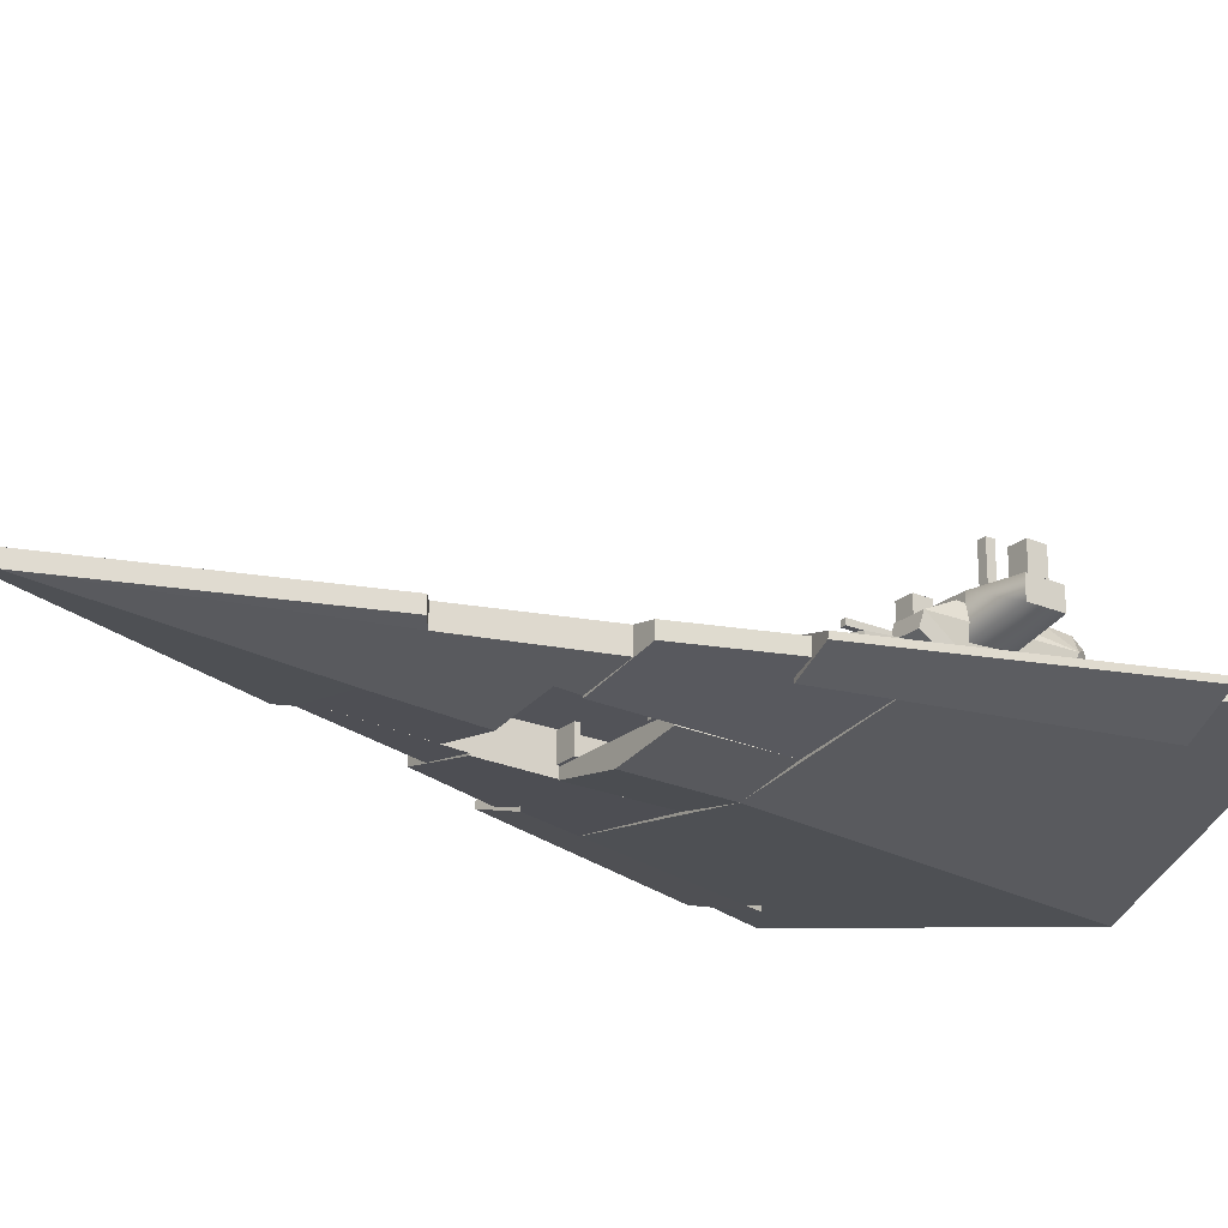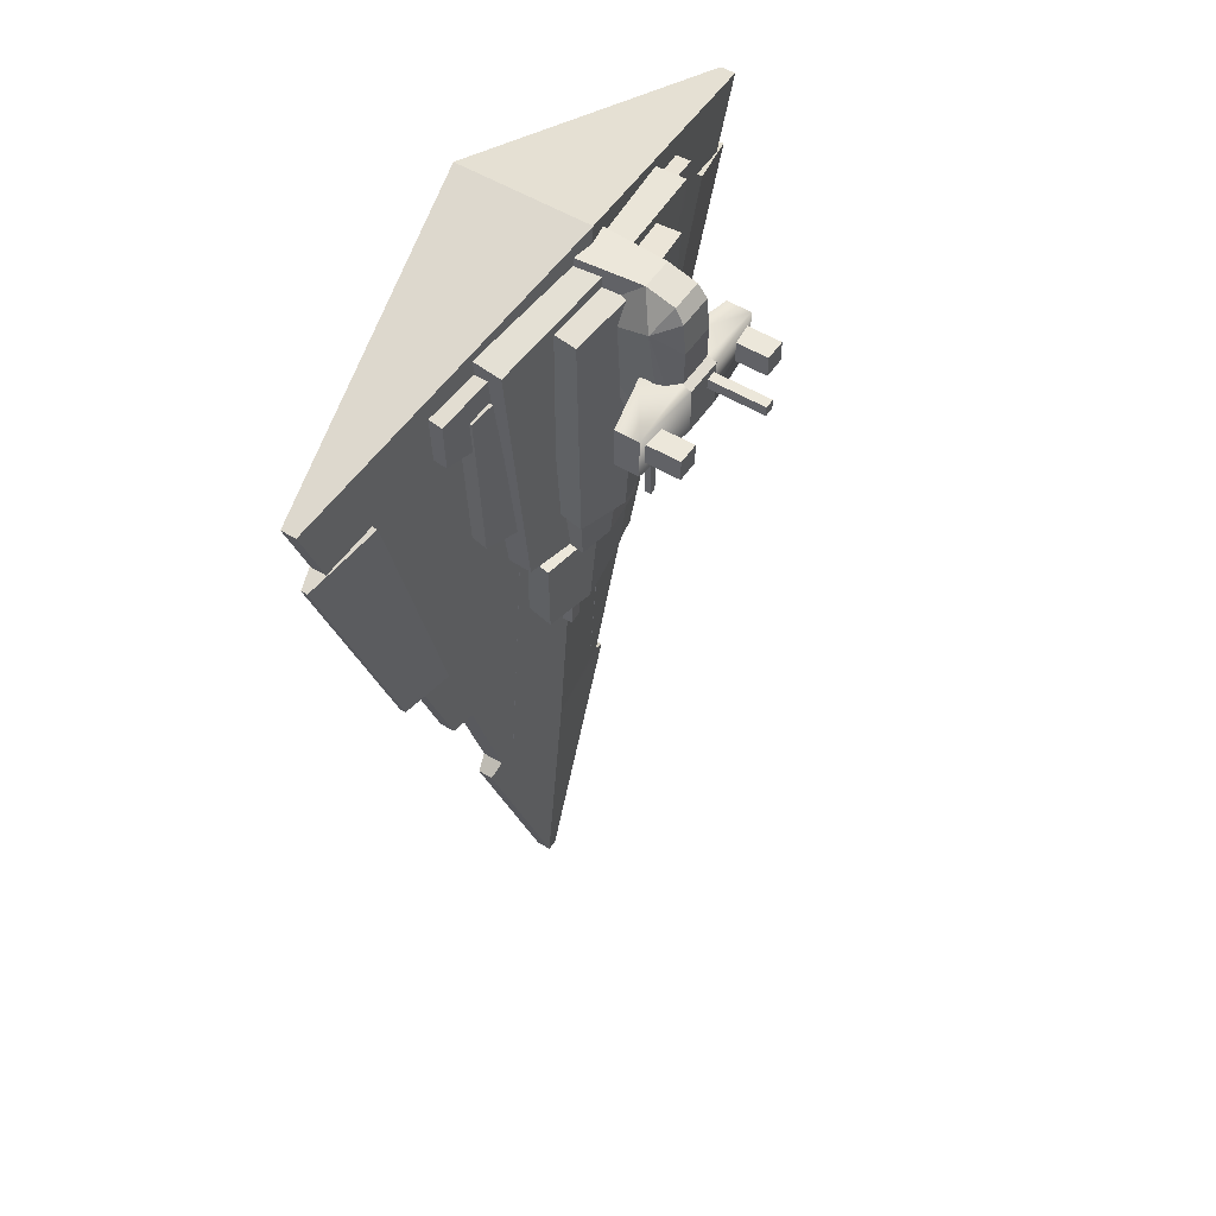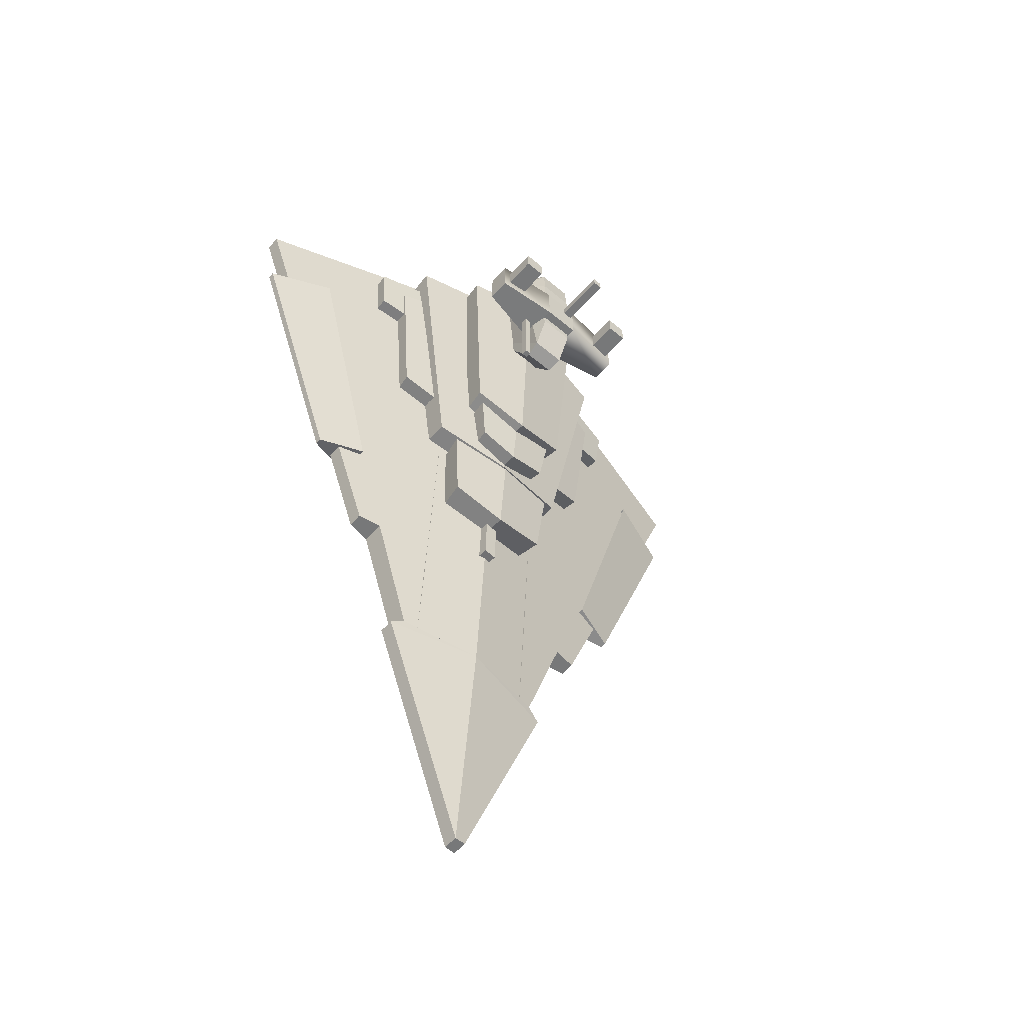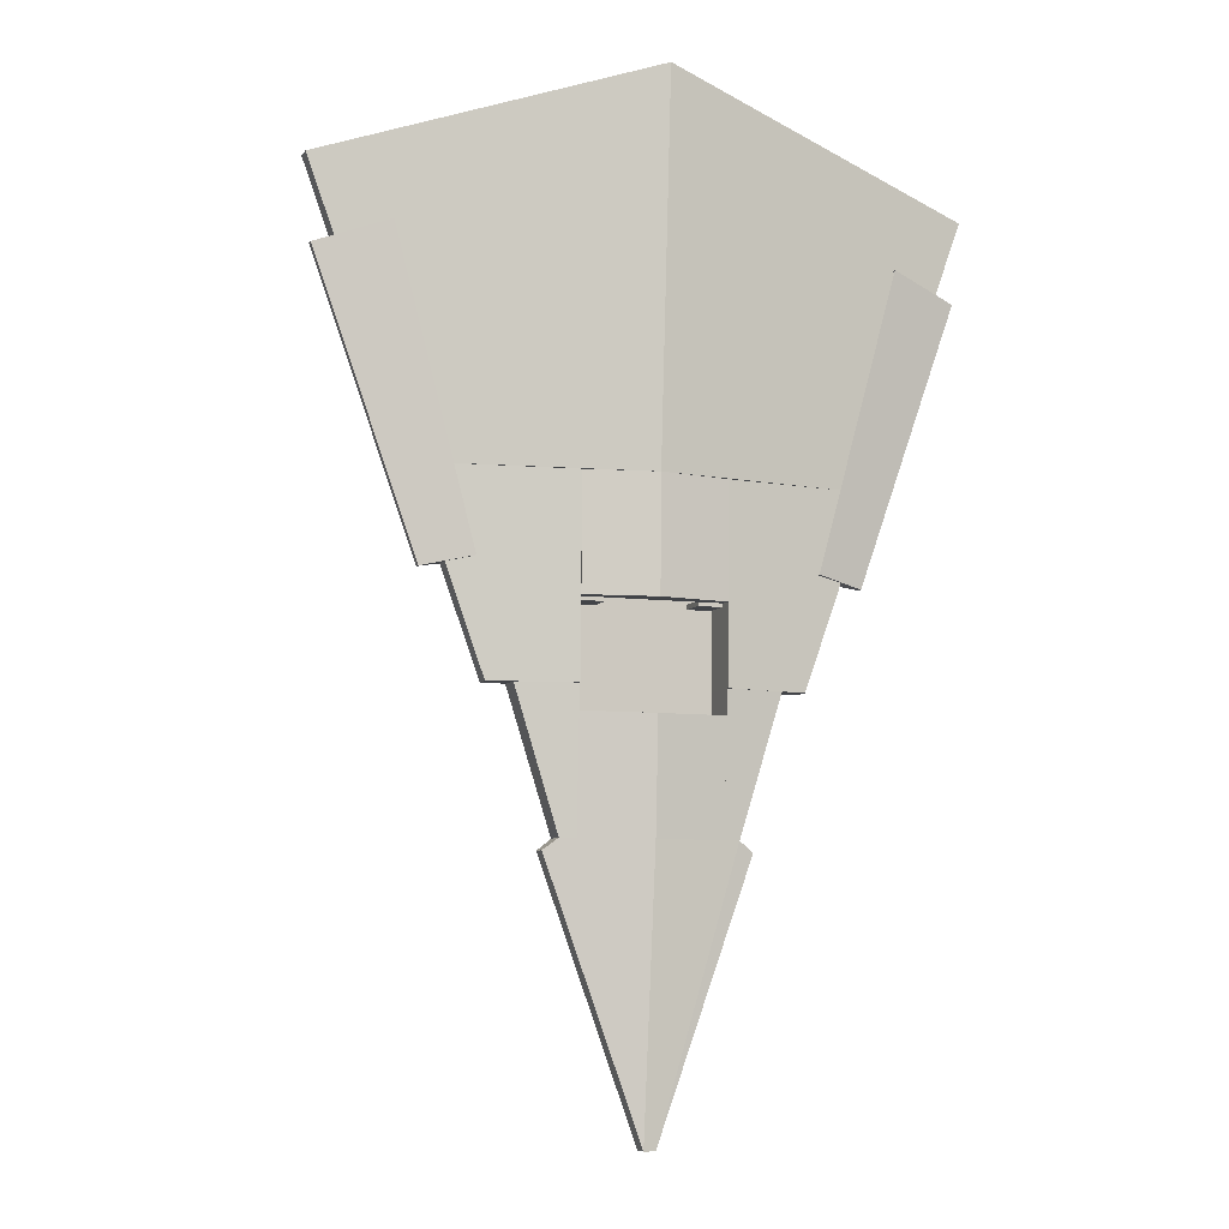
<metadata>
{"format":"obj","ext":"obj","renderer":"f3d","projection":"perspective","resolution":1024,"background":"white","views":[{"elev":-22.6,"azim":-125.9,"up":"+Y"},{"elev":52.5,"azim":123.2,"up":"+Z"},{"elev":-57.4,"azim":139.0,"up":"+Z"},{"elev":-7.8,"azim":-20.1,"up":"+Z"}]}
</metadata>
<code>
o Collision/Body_Front/Hull_Front.001_Cube.011
v -5.299 -79.33 -449.9
v -5.299 -65.28 -449.9
v -92.83 -65.28 -208.9
v -92.83 -79.33 -208.9
v -79.32 -62.63 -198.8
v -79.32 -82.54 -198.8
v 5.199 -79.33 -449.9
v 5.199 -65.28 -449.9
v 92.74 -65.28 -208.9
v -0.04965 -49.5 -198.8
v -0.04965 -95.01 -198.8
v 92.74 -79.33 -208.9
v 79.22 -62.63 -198.8
v 79.22 -82.54 -198.8
f 3 2 1 4
f 9 12 7 8
f 7 1 2 8
f 1 6 4
f 9 13 14 12
f 5 10 3
f 3 4 6 5
f 13 10 11 14
f 11 6 1
f 5 6 11 10
f 10 8 2 3
f 13 9 10
f 9 8 10
f 12 14 7
f 14 11 1 7
o Collision/Body_Middle/Hull_Level2_Front.001_Cube.004
v -50.65 -45.14 19.8
v -58.13 -38.8 100.6
v -54.92 -19.81 18.12
v -62.54 -15.08 100.7
v -0.04965 -46.2 6.224
v 50.55 -45.14 19.8
v 58.03 -38.8 100.6
v -0.04965 -15.11 4.564
v 54.82 -19.79 18.12
v 62.25 -15.06 100.7
v -0.04965 -7.474 95.62
f 19 15 17 22
f 15 16 18 17
f 22 17 18 25
f 19 22 23 20
f 20 23 24 21
f 22 25 24 23
f 21 16 15 19 20
f 18 16 21 24 25
o Collision/Body_Middle/Hull_Mid1_Bottom.001_Cube.023
v -64.71 -84.84 -198.8
v -65.05 -90.67 -95.65
v -64.25 -84.84 -198.8
v -64.59 -84.84 -95.65
v -0.04965 -95.01 -198.8
v 64.61 -84.84 -198.8
v 64.95 -90.67 -95.65
v -0.04965 -101.1 -96.54
v 64.15 -84.84 -198.8
v 64.49 -84.84 -95.65
f 30 33 27 26
f 26 27 29 28
f 30 31 32 33
f 28 29 35 34
f 31 34 35 32
f 26 28 34 31
f 31 30 26
f 29 27 33 32 35
o Collision/Body_Middle/Hull_Mid1_Left.001_Cube.027
v -79.32 -62.63 -198.8
v -118.8 -61.43 -73.07
v -79.32 -82.54 -198.8
v -118.8 -83.14 -73.07
v -64.71 -84.84 -198.8
v -65 -92.09 -73.06
v -65.27 -52.29 -73.06
v -64.77 -60.22 -198.8
f 37 36 38 39
f 43 42 41 40
f 36 37 42 43
f 36 43 40 38
f 38 40 41 39
f 42 37 39 41
o Collision/Body_Middle/Hull_Mid1_Right.001_Cube.034
v 79.22 -62.63 -198.8
v 118.7 -61.43 -73.07
v 79.22 -82.54 -198.8
v 118.7 -83.14 -73.07
v 64.61 -84.84 -198.8
v 64.9 -92.09 -73.06
v 65.17 -52.29 -73.06
v 64.67 -60.22 -198.8
f 45 47 46 44
f 49 50 51 48
f 44 51 50 45
f 47 45 50 49
f 44 46 48 51
f 47 49 48 46
o Collision/Body_Middle/Hull_Mid2_Bottom.001_Cube.021
v -65.14 -96.22 -1.015
v -65.14 -97.44 102.9
v -64.3 -86.1 -1.012
v -64.3 -86.1 102.9
v -0.04965 -107 -1.015
v 65.04 -96.22 -1.015
v -0.04965 -109.2 102.9
v 64.2 -86.1 -1.012
v 65.04 -97.44 102.9
v 64.2 -86.1 102.9
f 56 58 53 52
f 52 53 55 54
f 56 57 60 58
f 54 55 61 59
f 57 59 61 60
f 57 56 52 54 59
f 55 53 58 60 61
o Collision/Body_Middle/Hull_Mid2_Detail.001_bbox
v -6.095 -39.65 11.6
v -6.394 -41.72 -40.26
v 6.552 -41.21 -40.35
v 6.851 -39.14 11.5
v -6.494 -29.59 11.2
v -6.793 -31.66 -40.65
v 6.153 -31.15 -40.75
v 6.453 -29.08 11.1
f 62 63 64 65
f 65 64 68 69
f 69 68 67 66
f 66 67 63 62
f 67 68 64 63
f 69 66 62 65
o Collision/Body_Middle/Hull_Mid2_Left.001_Cube.036
v -65 -93.86 -73.06
v -141.7 -79.33 -73.08
v -141.7 -65.28 -73.08
v -65.08 -52.26 -73.06
v -65.14 -97.44 102.9
v -205.4 -79.33 102.9
v -205.8 -65.28 102.9
v -65.14 -97.44 102.9
v -205.4 -79.33 102.9
v -205.8 -65.28 102.9
v -65.2 -41.54 102.9
v -65 -93.86 -73.06
v -141.7 -65.28 -73.08
v -65.08 -52.26 -73.06
v -65.14 -97.44 102.9
v -205.8 -65.28 102.9
v -65.2 -41.54 102.9
f 70 74 75 71
f 70 71 72 73
f 71 75 76 72
f 80 79 78 77
f 81 83 86 84
f 83 82 85 86
o Collision/Body_Middle/Hull_Mid2_Right.001_Cube.038
v 64.9 -93.86 -73.06
v 141.6 -79.33 -73.08
v 141.6 -65.28 -73.08
v 64.98 -52.26 -73.06
v 205.3 -79.33 102.9
v 65.04 -97.44 102.9
v 205.7 -65.28 102.9
v 65.11 -41.54 102.9
f 87 90 89 88
f 94 90 87 92
f 92 91 93 94
f 93 91 88 89
f 91 92 87 88
f 94 93 89 90
o Collision/Body_Middle/Hull_Mid_Top.001_Cube.033
v 64.49 -60.19 -198.8
v -64.59 -60.19 -198.8
v -65.02 -41.51 102.9
v -64.36 -60.06 102.9
v -0.04965 -49.5 -198.8
v -0.04965 -30.54 102.9
v 64.92 -41.51 102.9
v 64.26 -60.06 102.9
f 96 95 99
f 99 96 97 100
f 97 96 98
f 99 100 101 95
f 98 96 95 102
f 101 102 95
f 101 100 97 98 102
o Collision/Body_Middle/Body_Middle_Interior/Large_Left.001_Cube.014
v -63.55 -61.48 0.1723
v -63.55 -61.48 -4.377
v -40.8 -61.48 -4.377
v -40.8 -61.48 0.1723
v -63.55 -86.4 -4.377
v -63.55 -86.4 0.1723
v -40.8 -86.4 -4.377
v -40.8 -86.4 0.1723
f 103 104 107 108
f 104 105 109 107
f 106 103 108 110
f 110 109 105 106
f 104 103 106 105
f 107 109 110 108
o Collision/Body_Middle/Body_Middle_Interior/Large_Right.001_Cube.015
v 63.14 -61.48 0.1723
v 63.14 -61.48 -4.377
v 41.52 -61.48 -4.377
v 41.52 -61.48 0.1723
v 63.14 -86.4 -4.377
v 41.52 -86.4 -4.377
v 63.14 -86.4 0.1723
v 41.52 -86.4 0.1723
f 112 111 117 115
f 113 112 115 116
f 111 114 118 117
f 116 118 114 113
f 113 114 111 112
f 116 115 117 118
o Collision/Body_Middle/Body_Middle_Interior/Small_Left.001_Cube.016
v -63.55 -74.52 -95.87
v -63.55 -74.52 -99.37
v -30.33 -74.52 -99.37
v -30.33 -74.52 -95.87
v -63.55 -86.4 -99.37
v -63.55 -86.4 -95.87
v -30.33 -86.4 -99.37
v -30.33 -86.4 -95.87
f 119 120 123 124
f 120 121 125 123
f 122 119 124 126
f 122 126 125 121
f 120 119 122 121
f 126 124 123 125
o Collision/Body_Middle/Body_Middle_Interior/Small_Middle.001_Cube.017
v -6.5 -74.52 -99.37
v 6.84 -74.52 -99.37
v 6.84 -74.52 -95.87
v -6.5 -74.52 -95.87
v 6.84 -86.4 -99.37
v 6.84 -86.4 -95.87
v -6.5 -86.4 -95.87
v -6.5 -86.4 -99.37
f 127 131 134
f 130 132 129
f 127 128 131
f 130 133 132
f 127 133 130
f 127 134 133
f 131 129 132
f 134 131 132
f 134 132 133
f 131 128 129
f 130 128 127
f 130 129 128
o Collision/Body_Middle/Body_Middle_Interior/Small_Right.001_Cube.025
v 63.14 -74.52 -95.87
v 63.14 -74.52 -99.37
v 29.87 -74.52 -99.37
v 29.87 -74.52 -95.87
v 63.14 -86.4 -99.37
v 29.87 -86.4 -99.37
v 63.14 -86.4 -95.87
v 29.87 -86.4 -95.87
f 136 135 141 139
f 137 136 139 140
f 135 138 142 141
f 140 142 138 137
f 137 138 135 136
f 141 142 140 139
o Collision/Body_Middle/Body_Middle_Interior/Smalll_Top.001_Cube.001
v -63.55 -74.52 -95.87
v -63.55 -61.48 -95.87
v -63.55 -74.52 -99.37
v -63.55 -61.48 -99.37
v 63.14 -74.52 -95.87
v 63.14 -61.48 -95.87
v 63.14 -74.52 -99.37
v 63.14 -61.48 -99.37
f 143 144 146 145
f 145 146 150 149
f 149 150 148 147
f 147 148 144 143
f 150 146 144 148
f 147 143 145 149
o Collision/Body_Back/Lower_Back/Hull_Back.001_Cube.010
v -296.8 -79.33 352.9
v -296.8 -65.28 352.9
v -205.4 -79.33 102.9
v -205.8 -65.28 102.9
v 296.7 -79.33 352.9
v 296.7 -65.28 352.9
v -0.04965 -134.6 446
v -0.04965 -9.649 446
v -0.04965 -109.2 102.9
v 205.3 -79.33 102.9
v 205.7 -65.28 102.9
v -0.04965 -30.54 102.9
f 151 157 158 152
f 162 154 152 158
f 154 153 151 152
f 155 156 158 157
f 160 159 162 161
f 162 158 156 161
f 161 156 155 160
f 160 155 157 159
f 153 154 162 159
f 153 159 157 151
o Collision/Body_Back/Lower_Back/Hull_Side_Left.001_Cube.009
v -152.4 -88.29 27.86
v -152.4 -56.32 27.86
v -225.7 -93.21 300
v -225.7 -51.4 300
v -290.4 -69.28 279
v -197.4 -69.28 18.94
v -197.3 -75.33 18.64
v -290.4 -75.33 279
f 168 169 170 167
f 163 165 170 169
f 166 164 168 167
f 164 163 169 168
f 165 166 167 170
o Collision/Body_Back/Lower_Back/Hull_Side_Right.001_Cube.008
v 152.3 -88.29 27.86
v 152.3 -56.32 27.86
v 225.6 -93.21 300
v 225.6 -51.4 300
v 290.3 -69.28 279
v 197.3 -69.28 18.94
v 197.2 -75.33 18.64
v 290.3 -75.33 279
f 176 175 178 177
f 171 177 178 173
f 174 175 176 172
f 172 176 177 171
f 173 178 175 174
o Collision/Body_Back/Lower_Back/Level1_Left.001_Cube.012
v -84.41 -40.32 174.6
v -121.3 -45.92 186.9
v -140.7 -37.69 351.6
v -119.9 -19.36 357.4
v -86.92 -24.96 173.6
v -123.8 -30.56 185.9
v -140.7 -23.99 351.6
v -119.9 -35.45 357.4
f 179 180 184 183
f 182 183 184 185
f 180 181 185 184
f 179 186 181 180
f 186 182 185 181
f 182 186 179 183
o Collision/Body_Back/Lower_Back/Level1_Right.001_Cube.018
v 84.31 -40.32 174.6
v 121.2 -45.92 186.9
v 140.6 -37.69 351.6
v 119.8 -19.36 357.4
v 86.82 -24.96 173.6
v 123.7 -30.56 185.9
v 140.6 -23.99 351.6
v 119.8 -35.45 357.4
f 187 191 192 188
f 190 193 192 191
f 188 192 193 189
f 187 188 189 194
f 194 189 193 190
f 190 191 187 194
o Collision/Body_Back/Lower_Back/Level1_Sides_Left.001_Cube.007
v -104.9 -47.31 311.9
v -162.6 -47.31 321.4
v -121.8 -21.39 382.8
v -107.3 -23.28 311
v -169 -28.96 371.3
v -163.8 -31.83 320.7
v -121.8 -47.31 382.8
v -167.3 -47.31 372
f 196 202 199 200
f 197 198 200 199
f 195 196 200 198
f 197 199 202 201
f 195 201 202 196
f 195 198 197 201
o Collision/Body_Back/Lower_Back/Level1_Sides_Right.001_Cube.013
v 104.8 -47.31 311.9
v 162.5 -47.31 321.4
v 121.7 -21.39 382.8
v 107.2 -23.28 311
v 168.9 -28.96 371.3
v 163.7 -31.83 320.7
v 121.7 -47.31 382.8
v 167.2 -47.31 372
f 204 208 207 210
f 205 207 208 206
f 203 206 208 204
f 205 209 210 207
f 203 204 210 209
f 203 209 205 206
o Collision/Body_Back/Upper_Back/Level2.001_Cube.005
v -0.04965 -42.18 102.9
v -78.98 -42.18 116.9
v -125.3 -6.31 397.1
v -78.98 -20.74 115.3
v -122.5 -42.18 399.1
v -0.04965 -9.475 102.9
v -0.04965 12.53 423.2
v -0.04965 -42.18 423.2
v 0.04965 -42.18 102.9
v 78.98 -42.18 116.9
v 125.3 -6.31 397.1
v 78.98 -20.74 115.3
v 122.5 -42.18 399.1
v 0.04965 -9.475 102.9
v 0.04965 12.53 423.2
v 0.04965 -42.18 423.2
f 211 212 214 216
f 216 214 213 217
f 212 215 213 214
f 215 218 217 213
f 211 218 215 212
f 216 217 218 211
f 219 224 222 220
f 224 225 221 222
f 220 222 221 223
f 223 221 225 226
f 219 220 223 226
f 224 219 226 225
o Collision/Body_Back/Upper_Back/Level3.001_Cube.002
v -56.07 14.11 170.4
v -68.72 -7.482 399.7
v -52.86 -7.482 171.5
v -71.93 22.63 398.6
v -0.04965 -7.482 412.9
v -0.04965 -7.482 153
v 68.62 -7.482 399.7
v 52.76 -7.482 171.5
v -0.04965 34.67 411.8
v -0.04965 20.42 153
v 55.97 14.11 170.4
v 71.83 22.63 398.6
f 229 228 230 227
f 229 227 236 232
f 236 227 230 235
f 228 231 235 230
f 234 237 238 233
f 236 235 238 237
f 232 236 237 234
f 233 238 235 231
o Collision/Body_Back/Upper_Back/Level3_Front.001_Cube.003
v -44.54 -9.418 168.8
v -37.53 -9.418 117.1
v -46.54 7.858 168.8
v -39.53 4.043 116.3
v 44.44 -9.418 168.8
v -0.04965 -9.418 106.8
v 37.43 -9.418 117.1
v -0.04965 5.529 106
v -0.04965 12.29 168.8
v 46.44 7.858 168.8
v 39.43 4.043 116.3
f 246 242 241 247
f 244 240 242 246
f 240 239 241 242
f 246 247 248 249
f 244 246 249 245
f 245 249 248 243
o Collision/Body_Back/Head/Bridge_Main.004_Bridge_Untitled.003
v -17.9 47.94 302.1
v -17.9 47.94 300.4
v -26.94 47.91 341
v -79.31 60.33 341
v -79.37 60.34 302.2
v -79.39 82.87 302.2
v -17.9 81.36 300.4
v -79.39 82.88 341
v -17.89 89.2 300.4
v -17.9 89.16 343.1
v 17.9 47.94 300.4
v 17.9 47.94 302.1
v 26.94 47.91 341
v 79.37 60.34 302.2
v 79.31 60.33 341
v 79.39 82.87 302.2
v 17.9 81.36 300.4
v 79.39 82.88 341
v 17.89 89.2 300.4
v 17.9 89.16 343.1
v -17.9 81.41 346.7
v 8.9e-05 81.38 346.7
v 17.9 81.41 346.7
v 0.000105 81.36 300.4
v 9.2e-05 51.41 339.8
f 258 260 251
f 259 271 269
f 252 271 270
f 263 268 265
f 251 262 252
f 262 263 264
f 258 268 260
f 252 262 271
f 263 260 268
f 251 260 262
f 262 260 263
f 255 253 257
f 264 265 267
f 269 258 259
f 252 254 251
f 254 258 251
f 257 258 255
f 272 267 269
f 271 272 269
f 252 257 253
f 267 268 269
f 271 262 272
f 257 270 259
f 270 271 259
f 262 267 272
f 255 254 253
f 264 263 265
f 269 268 258
f 252 253 254
f 254 255 258
f 257 259 258
f 252 270 257
f 267 265 268
f 262 264 267
l 256 273
l 266 273
l 250 251
l 250 252
l 262 274
l 260 261
l 260 266
l 252 274
l 251 256
l 261 262
o Collision/Body_Back/Head/Bridge_Stem.004_Cube.006
v -19.93 -16.09 427.7
v -15.2 45.57 427.7
v -19.93 -16.09 369.4
v 19.93 -16.09 427.7
v 15.2 45.57 427.7
v 19.93 -16.09 369.4
v 15.2 71.62 419.6
v -15.2 71.62 419.6
v 32.26 59.44 398.5
v -16.52 79.52 407.2
v 16.52 79.52 407.2
v -32.26 59.44 398.5
v 16.52 81.9 377.8
v 15.41 49.82 256.5
v -15.41 49.82 256.5
v -16.89 65.43 260.9
v 16.89 65.43 260.9
v -16.52 81.9 377.8
v -16.89 80.29 292.6
v 16.89 80.29 292.6
f 280 275 277
f 279 283 281
f 286 276 282
f 279 282 276
f 284 281 285
f 281 283 285
f 286 282 284
f 286 284 292
f 285 283 287
f 283 294 287
f 286 293 290
f 280 278 275
f 279 281 282
f 284 282 281
f 294 290 293
f 283 291 294
f 286 292 293
f 280 289 288
f 287 293 292
f 287 284 285
f 277 290 289
f 291 280 288
f 280 279 278
f 277 276 286
f 291 289 290
f 279 275 278
f 294 291 290
f 280 277 289
f 287 294 293
f 287 292 284
f 277 286 290
f 291 283 280
f 280 283 279
f 277 275 276
f 291 288 289
f 279 276 275
o Collision/Body_Back/Head/Bridge_Deflector_Left.004_Cube.019
v -72.48 81.88 332.3
v -72.48 114.8 332.3
v -72.48 81.88 312.3
v -72.48 114.8 312.3
v -52.48 81.88 332.3
v -52.48 114.8 332.3
v -52.48 81.88 312.3
v -52.48 114.8 312.3
f 296 297 295
f 298 301 297
f 302 299 301
f 300 295 299
f 301 295 297
f 298 300 302
f 296 298 297
f 298 302 301
f 302 300 299
f 300 296 295
f 301 299 295
f 298 296 300
o Collision/Body_Back/Head/Bridge_Cannon.004_Cube.020
v 27.02 58.74 303
v 27.02 64.74 303
v 27.02 58.74 224.4
v 27.02 64.74 224.4
v 33.02 58.74 303
v 33.02 64.74 303
v 33.02 58.74 224.4
v 33.02 64.74 224.4
f 304 305 303
f 306 309 305
f 310 307 309
f 308 303 307
f 309 303 305
f 306 308 310
f 304 306 305
f 306 310 309
f 310 308 307
f 308 304 303
f 309 307 303
f 306 304 308
o Collision/Body_Back/Head/Bridge_Deflector_Right.004_Cube.022
v 52.48 81.88 332.3
v 52.48 114.8 332.3
v 52.48 81.88 312.3
v 52.48 114.8 312.3
v 72.48 81.88 332.3
v 72.48 114.8 332.3
v 72.48 81.88 312.3
v 72.48 114.8 312.3
f 312 313 311
f 314 317 313
f 318 315 317
f 316 311 315
f 317 311 313
f 314 316 318
f 312 314 313
f 314 318 317
f 318 316 315
f 316 312 311
f 317 315 311
f 314 312 316
o Collision/Body_Back/Head/Bridge_Antenna.004_Cube.024
v -14.51 89.11 335.9
v -14.51 140.9 335.9
v -14.51 89.11 326.6
v -14.51 140.9 326.6
v -5.219 89.11 335.9
v -5.219 140.9 335.9
v -5.219 89.11 326.6
v -5.219 140.9 326.6
f 320 321 319
f 322 325 321
f 326 323 325
f 324 319 323
f 325 319 321
f 322 324 326
f 320 322 321
f 322 326 325
f 326 324 323
f 324 320 319
f 325 323 319
f 322 320 324

</code>
